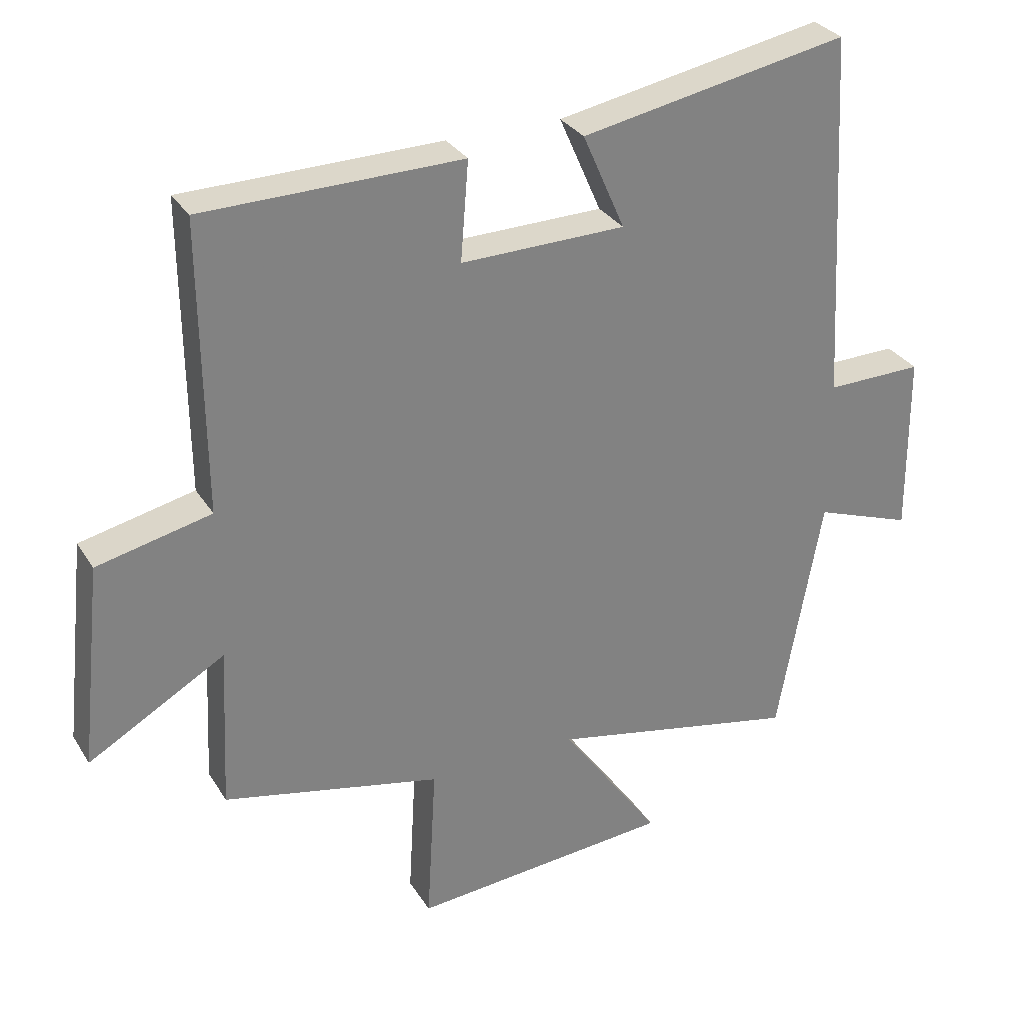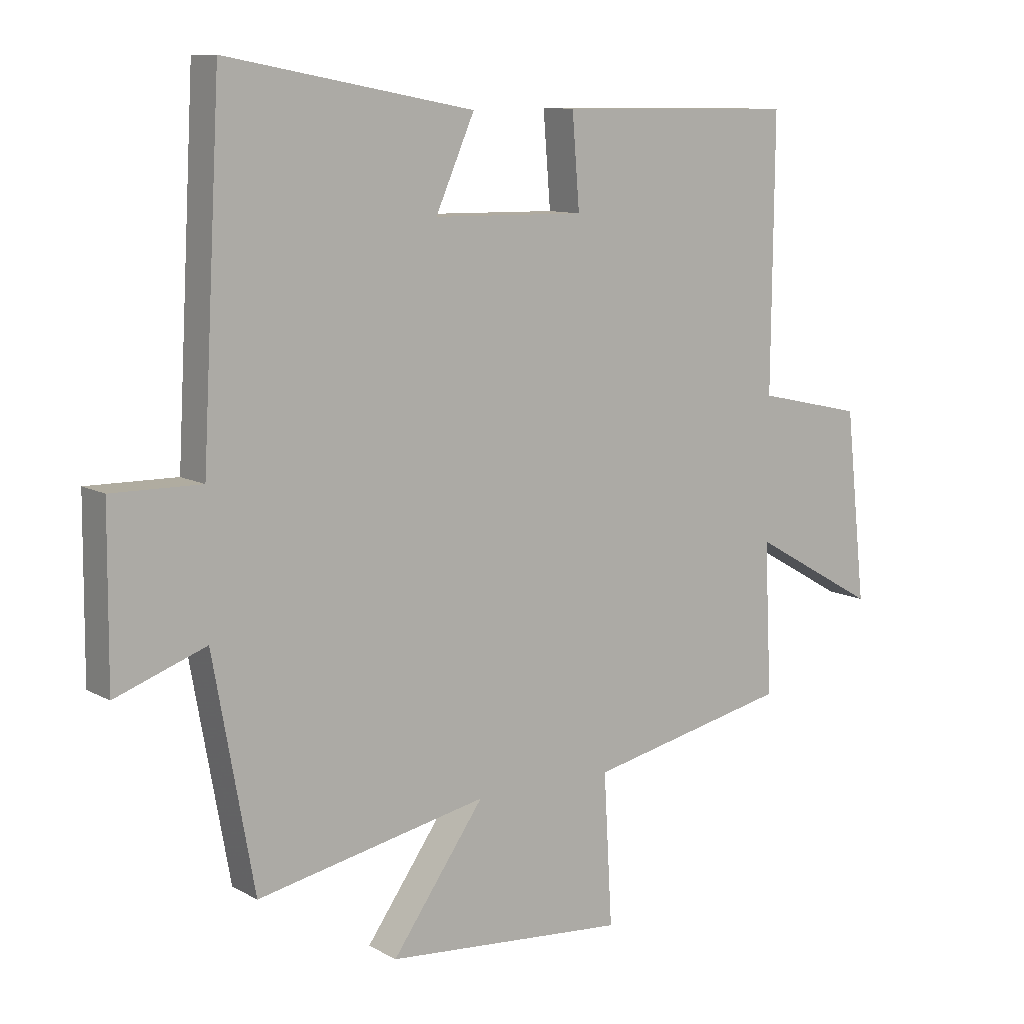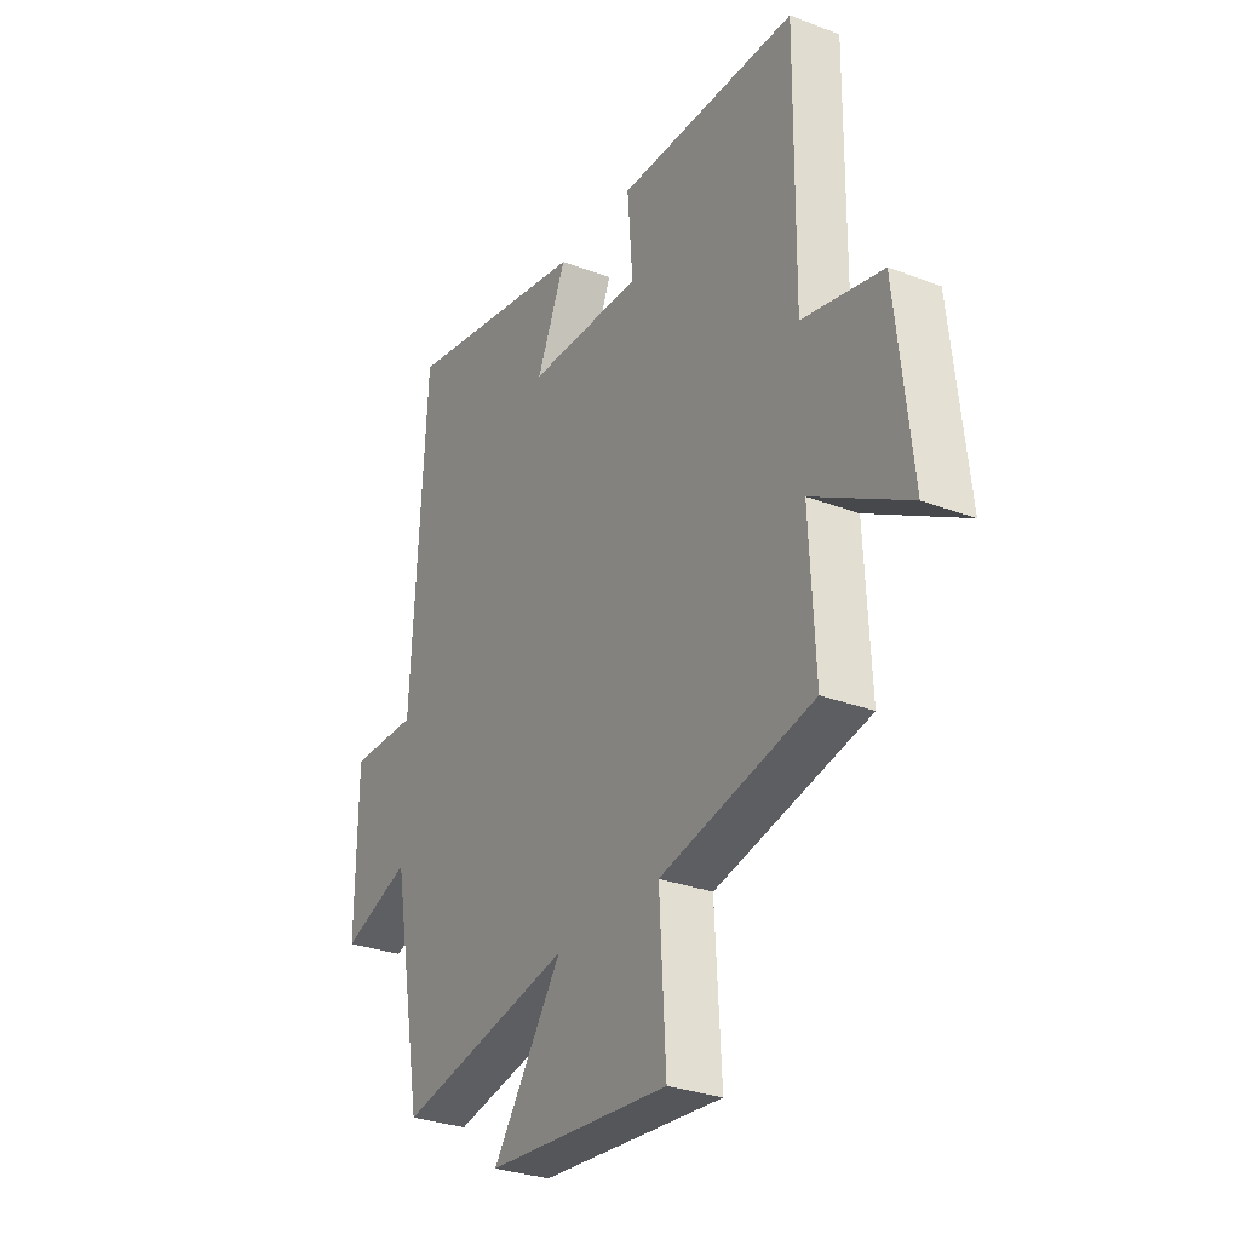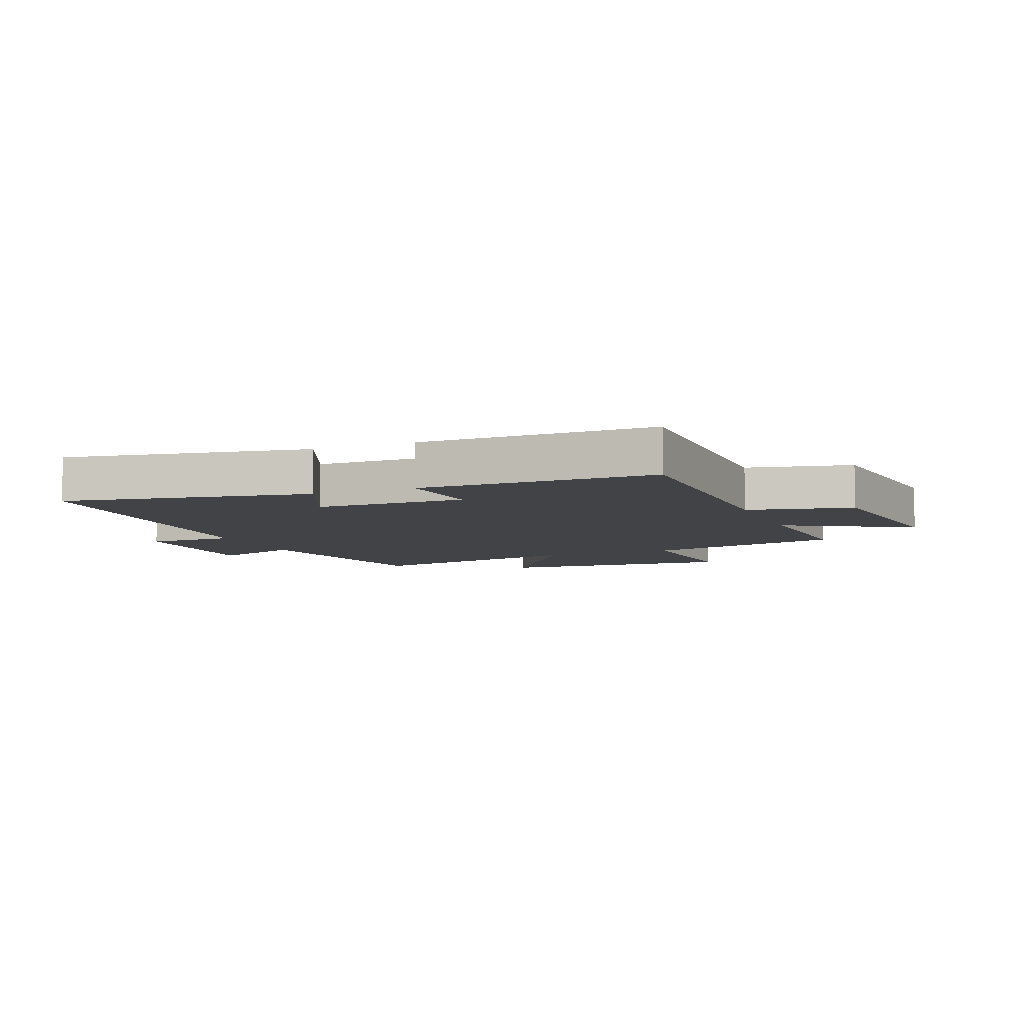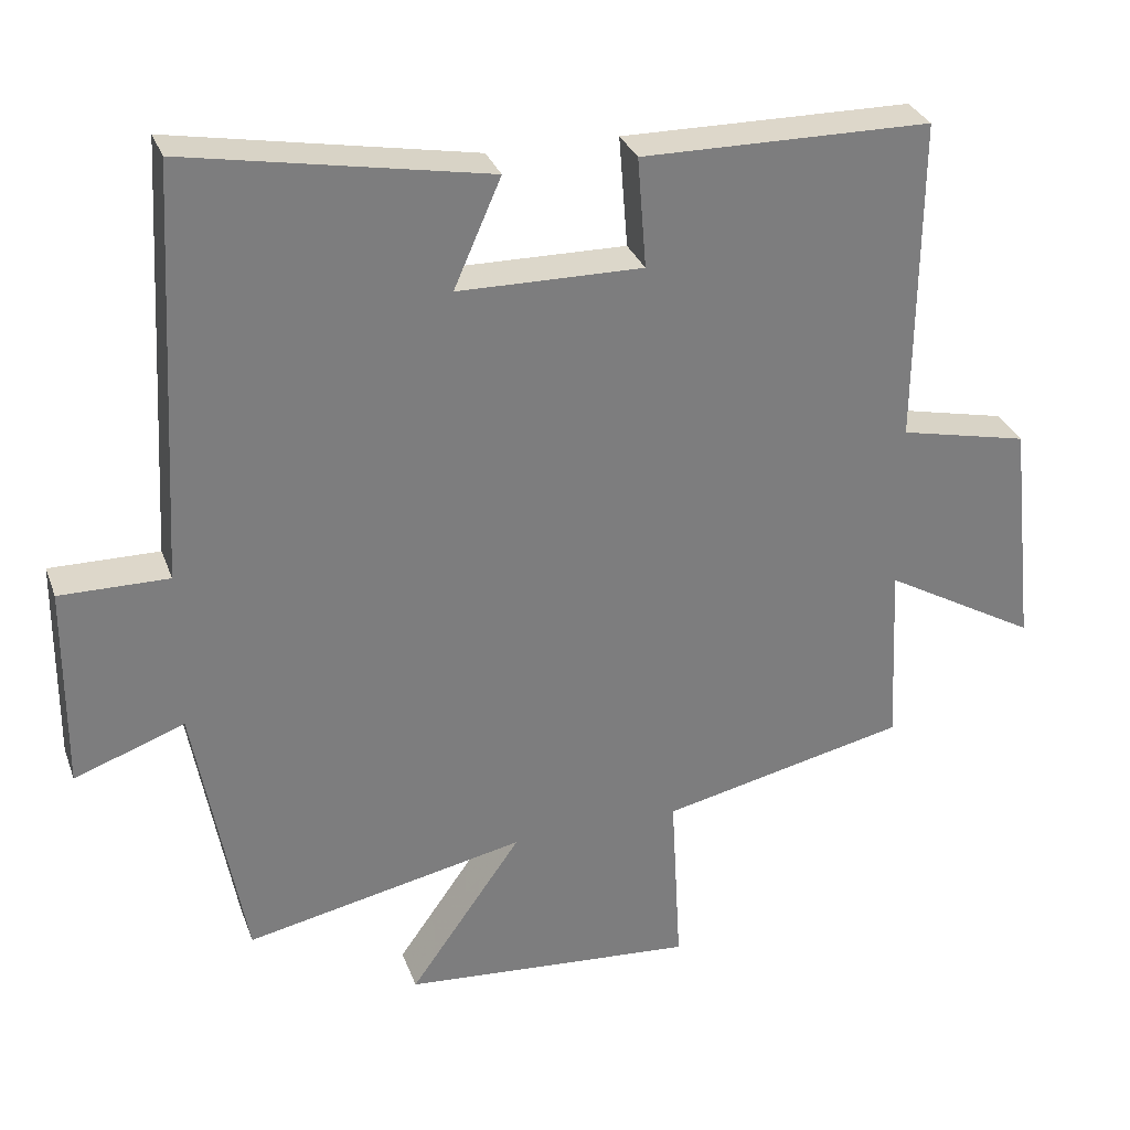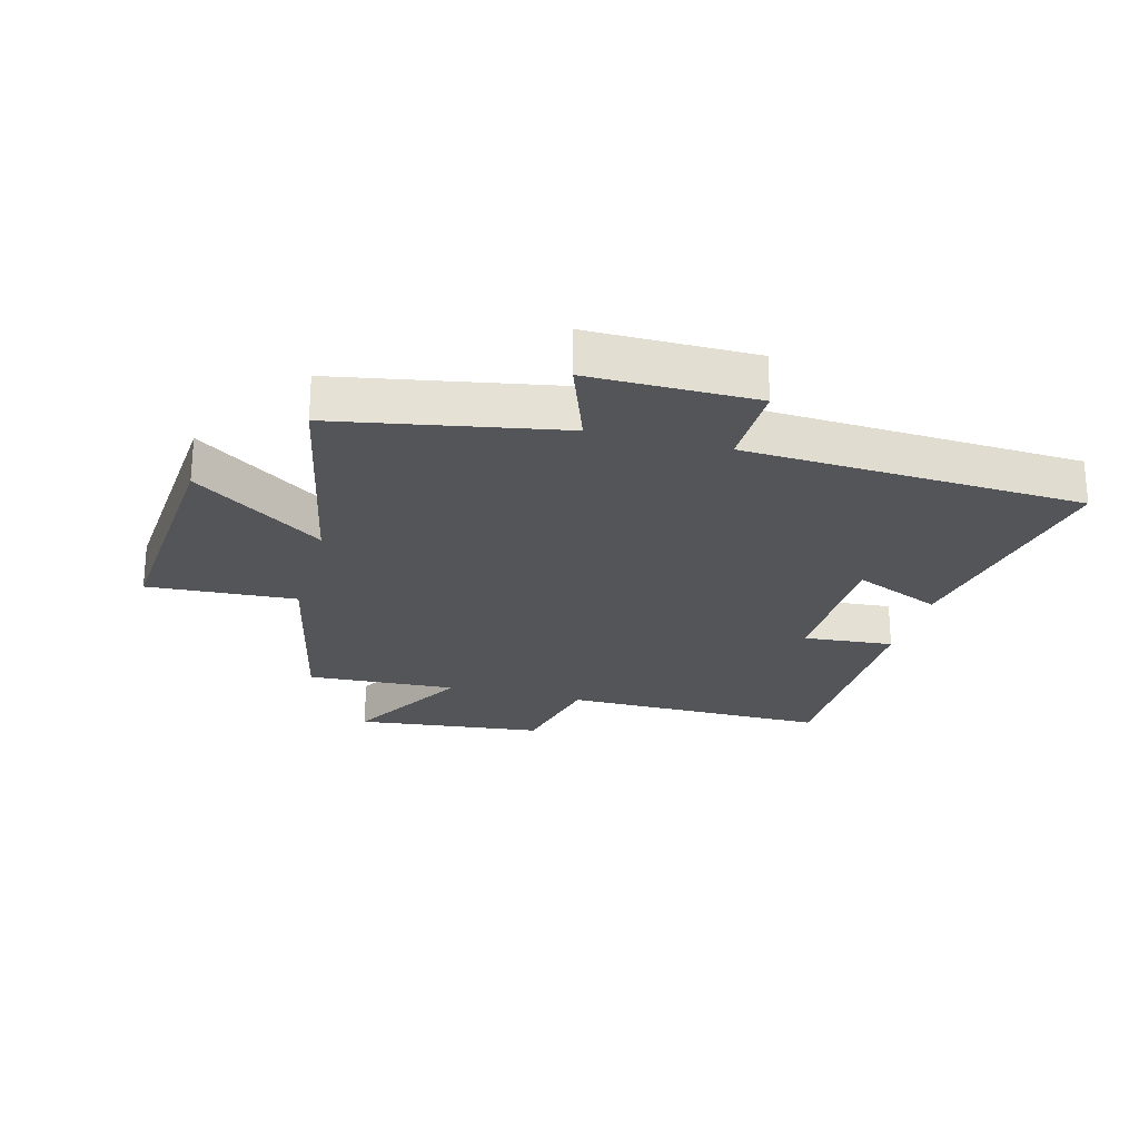
<metadata>
{"format":"obj","ext":"obj","renderer":"f3d","projection":"perspective","resolution":1024,"background":"white","views":[{"elev":30.5,"azim":153.6,"up":"+Z"},{"elev":10.3,"azim":-36.0,"up":"+Z"},{"elev":-29.9,"azim":60.7,"up":"+Z"},{"elev":-7.1,"azim":22.4,"up":"+Y"},{"elev":30.9,"azim":-18.2,"up":"+Z"},{"elev":-24.4,"azim":-104.8,"up":"+Y"}]}
</metadata>
<code>
v -0.469 0.07 0.576
v -0.062 0.07 0.5
v -0.126 0.07 0.354
v 0.124 0.07 0.35
v 0.112 0.07 0.5
v 0.504 0.07 0.495
v 0.5 0.07 0.054
v 0.674 0.07 0.015
v 0.708 0.07 -0.297
v 0.5 0.07 -0.178
v 0.512 0.07 -0.427
v 0.179 0.07 -0.5
v 0.193 0.07 -0.747
v -0.205 0.07 -0.715
v -0.053 0.07 -0.5
v -0.433 0.07 -0.578
v -0.5 0.07 -0.206
v -0.649 0.07 -0.26
v -0.647 0.07 0.016
v -0.5 0.07 0.014
v -0.469 0 0.576
v -0.062 0 0.5
v -0.126 0 0.354
v 0.124 0 0.35
v 0.112 0 0.5
v 0.504 0 0.495
v 0.5 0 0.054
v 0.674 0 0.015
v 0.708 0 -0.297
v 0.5 0 -0.178
v 0.512 0 -0.427
v 0.179 0 -0.5
v 0.193 0 -0.747
v -0.205 0 -0.715
v -0.053 0 -0.5
v -0.433 0 -0.578
v -0.5 0 -0.206
v -0.649 0 -0.26
v -0.647 0 0.016
v -0.5 0 0.014
f 17 18 19 20
f 17 20 1
f 16 17 1
f 15 16 1
f 12 13 14 15
f 12 15 1
f 11 12 1
f 10 11 1
f 7 8 9 10
f 4 5 6 7
f 3 4 7 10
f 1 2 3
f 1 3 10
f 40 39 38 37
f 21 40 37
f 21 37 36
f 21 36 35
f 35 34 33 32
f 21 35 32
f 21 32 31
f 21 31 30
f 30 29 28 27
f 27 26 25 24
f 30 27 24 23
f 23 22 21
f 30 23 21
f 1 21 22 2
f 2 22 23 3
f 3 23 24 4
f 4 24 25 5
f 5 25 26 6
f 6 26 27 7
f 7 27 28 8
f 8 28 29 9
f 9 29 30 10
f 10 30 31 11
f 11 31 32 12
f 12 32 33 13
f 13 33 34 14
f 14 34 35 15
f 15 35 36 16
f 16 36 37 17
f 17 37 38 18
f 18 38 39 19
f 19 39 40 20
f 20 40 21 1

</code>
